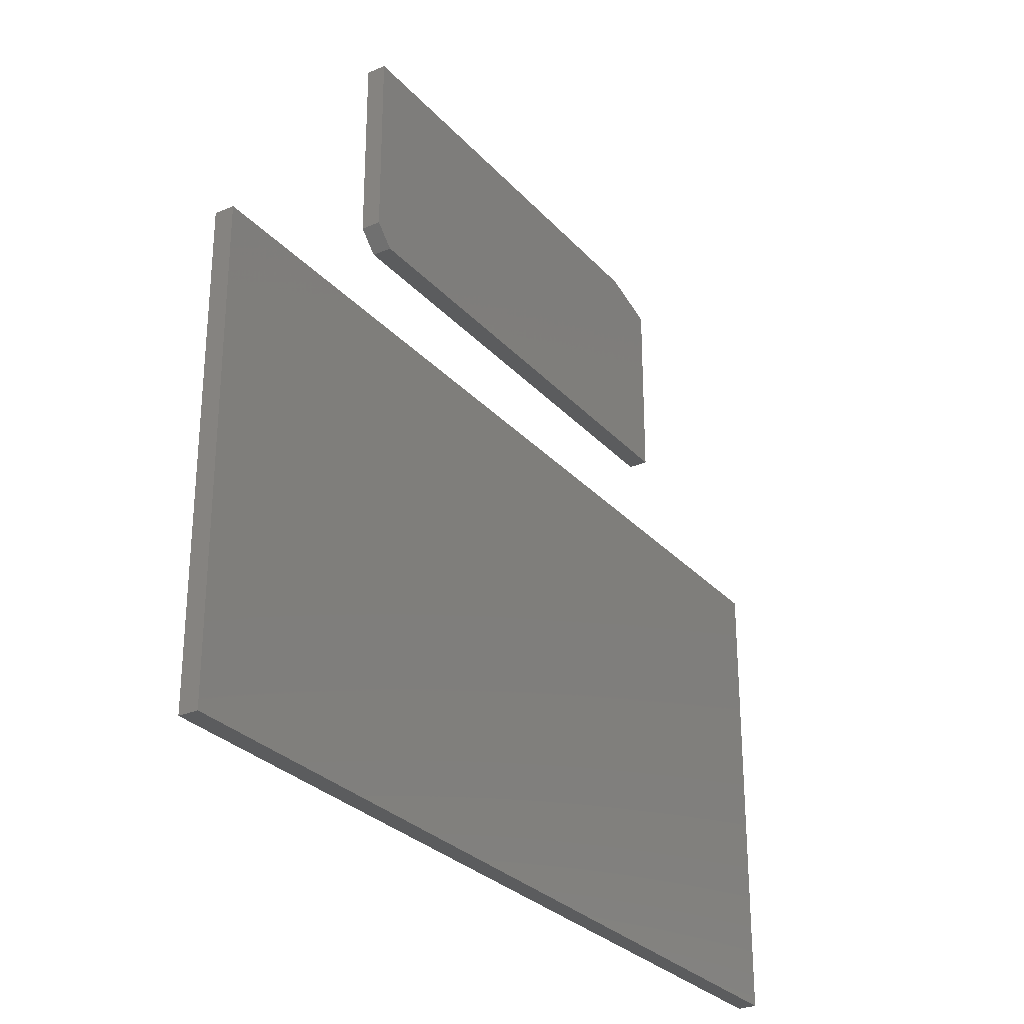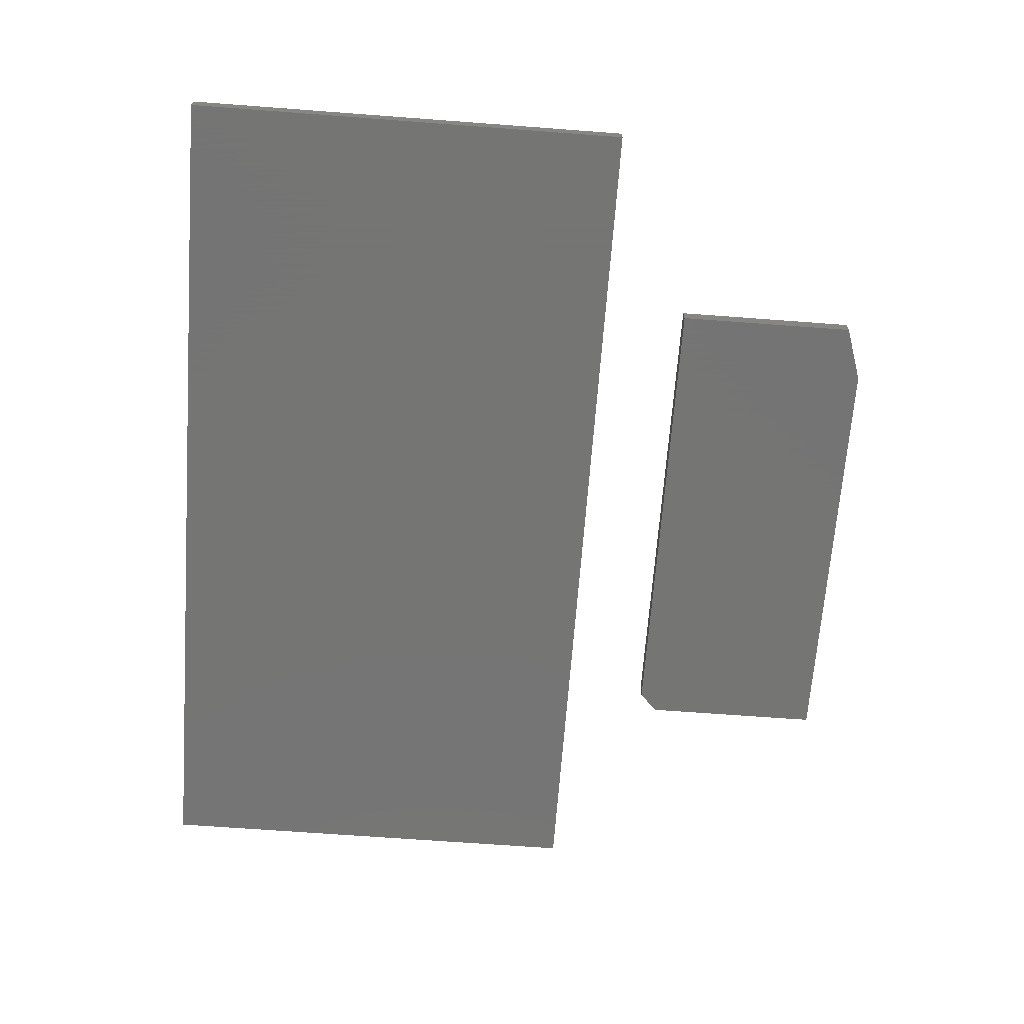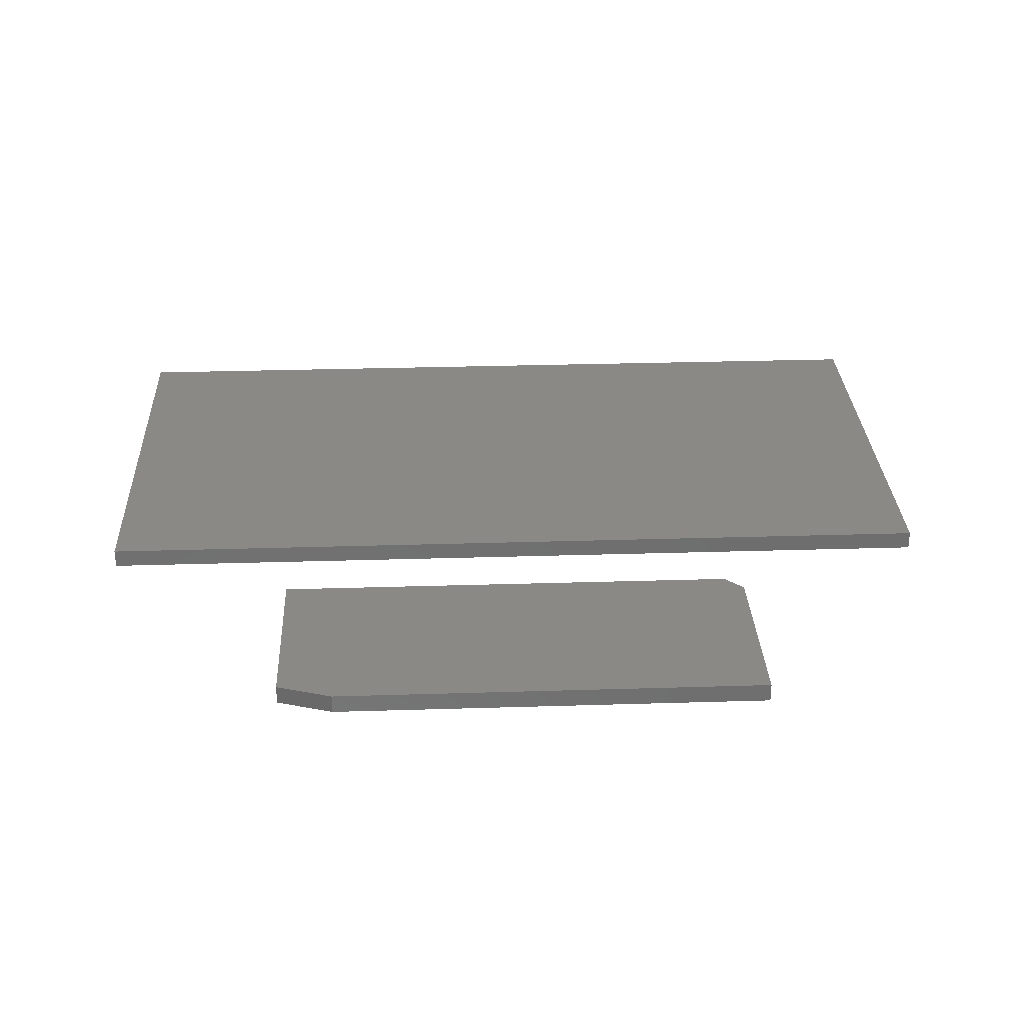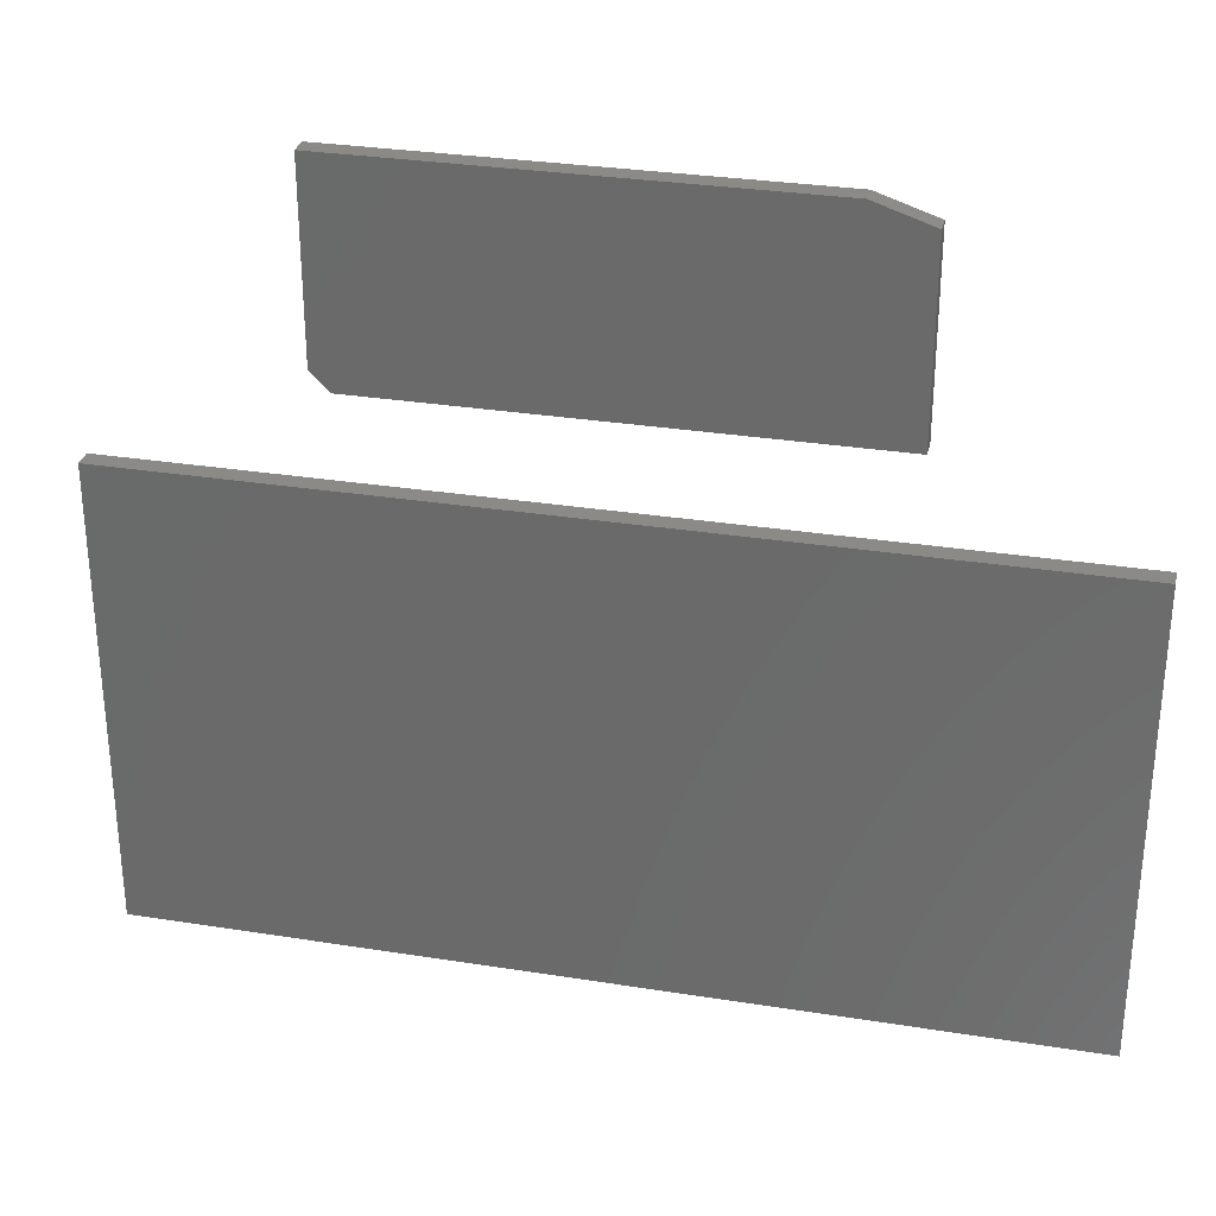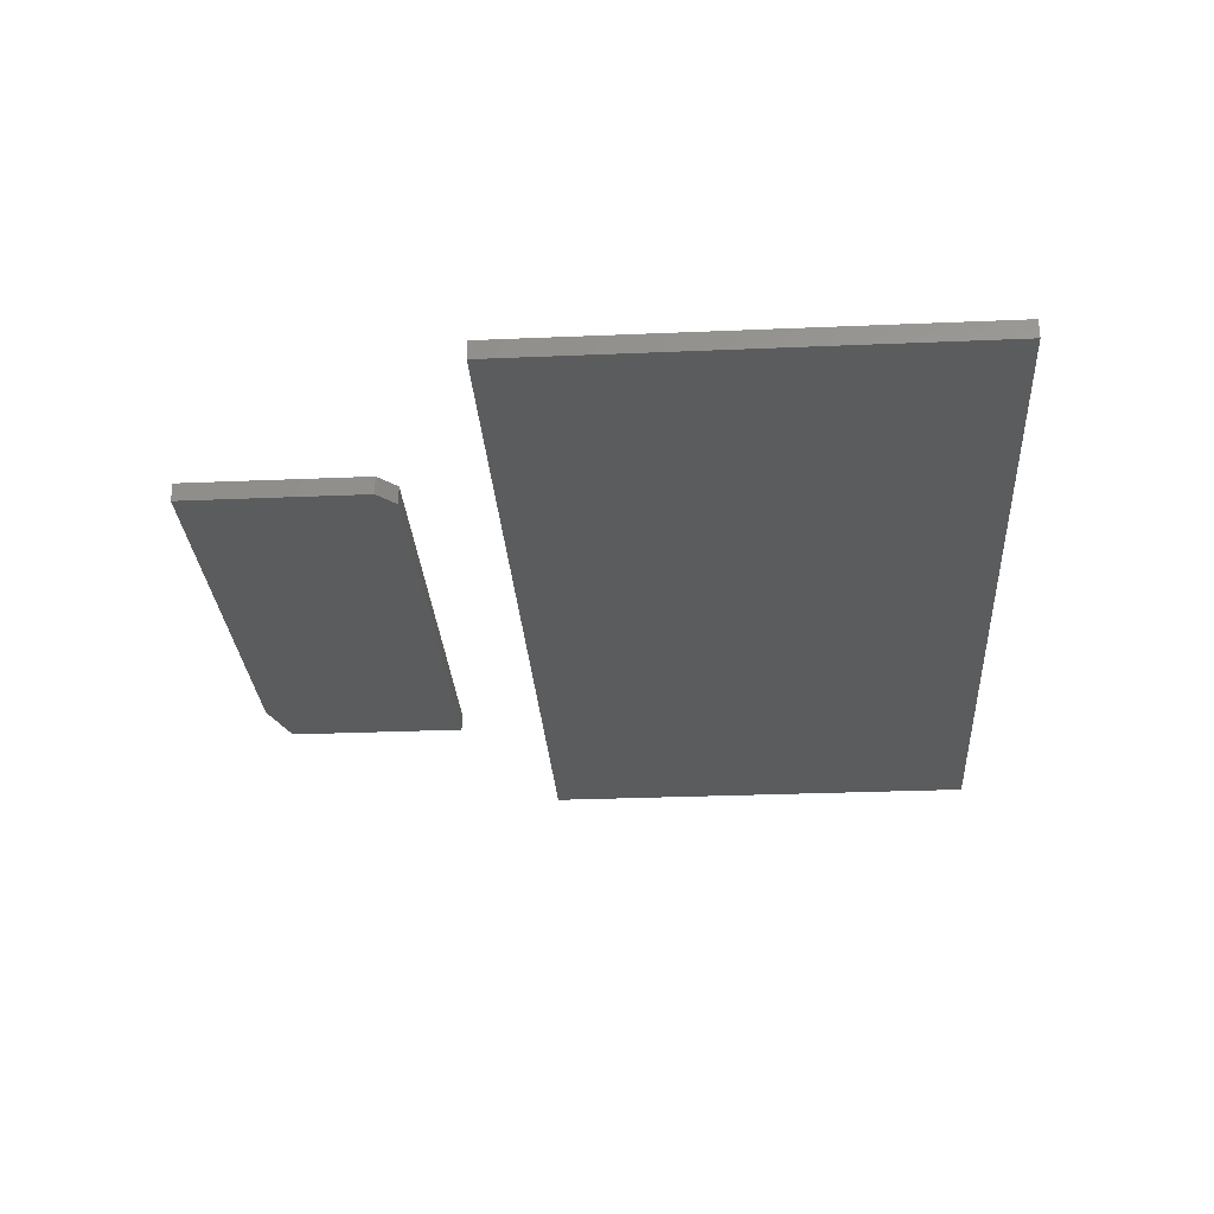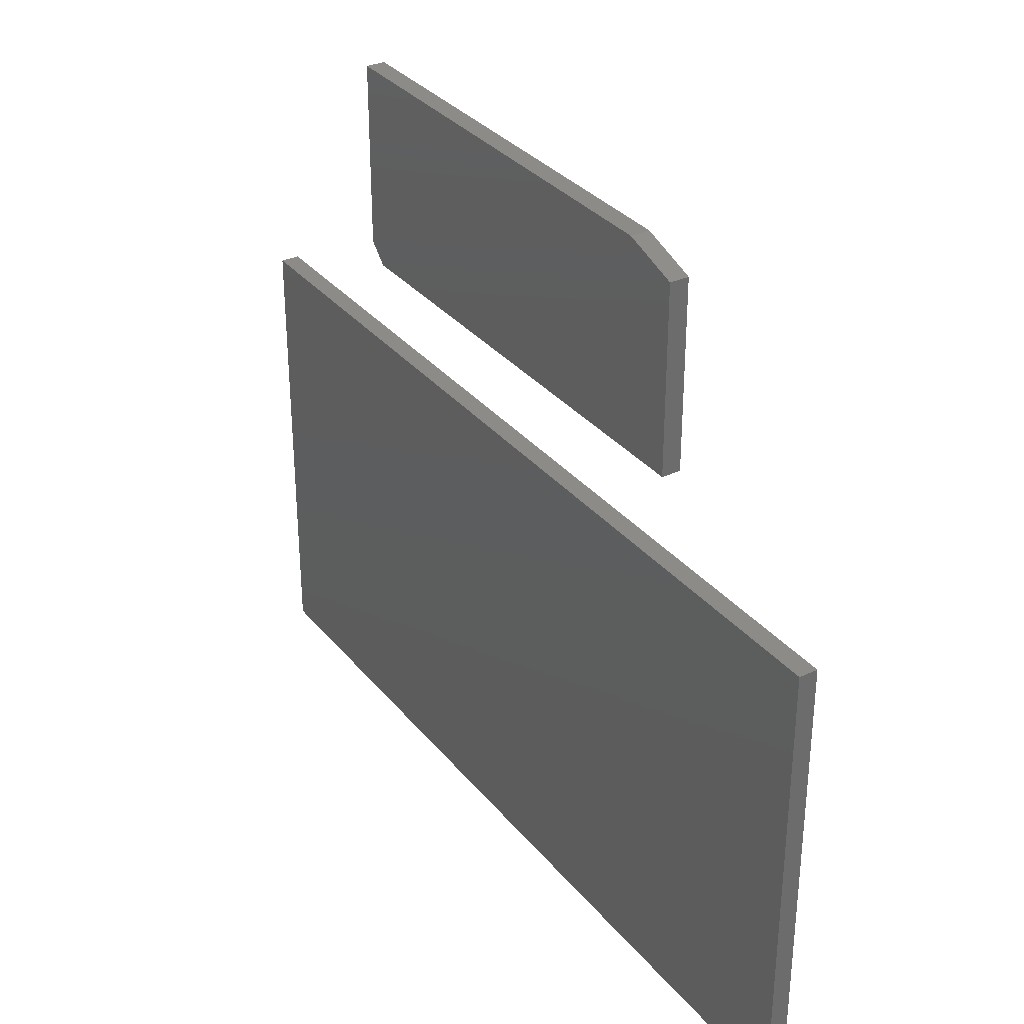
<metadata>
{"format":"stl","ext":"stl","renderer":"f3d","projection":"perspective","resolution":1024,"background":"white","views":[{"elev":-28.6,"azim":-57.2,"up":"+Y"},{"elev":-67.1,"azim":85.7,"up":"+Z"},{"elev":29.7,"azim":177.4,"up":"+Z"},{"elev":30.3,"azim":13.0,"up":"+Y"},{"elev":-28.3,"azim":-86.3,"up":"+Z"},{"elev":32.5,"azim":57.5,"up":"+Y"}]}
</metadata>
<code>
# stl→obj: 20 verts, 32 faces
v 0.1875 0.4297 0.01562
v 0.5859 0.4297 0.01562
v 0.1719 0.4453 0.01562
v 0.1719 0.5997 0.01562
v 0.5859 0.584 0.01562
v 0.5391 0.5997 0.01562
v 0.1719 0.4453 0
v 0.5859 0.4297 0
v 0.1875 0.4297 0
v 0.5391 0.5997 0
v 0.5859 0.584 0
v 0.1719 0.5997 0
v 0 -0.03125 0.01562
v 0.75 -0.03125 0.01562
v 0 0.3556 0.01562
v 0.75 0.3556 0.01562
v 0 -0.03125 0
v 0 0.3556 0
v 0.75 -0.03125 0
v 0.75 0.3556 0
f 1 2 3
f 3 2 4
f 4 2 5
f 4 5 6
f 7 8 9
f 10 11 12
f 12 11 8
f 12 8 7
f 4 12 3
f 3 12 7
f 1 9 2
f 2 9 8
f 9 1 7
f 7 1 3
f 6 10 4
f 4 10 12
f 2 8 5
f 5 8 11
f 6 5 10
f 10 5 11
f 13 14 15
f 15 14 16
f 17 18 19
f 19 18 20
f 15 18 13
f 13 18 17
f 16 20 15
f 15 20 18
f 14 19 16
f 16 19 20
f 13 17 14
f 14 17 19

</code>
